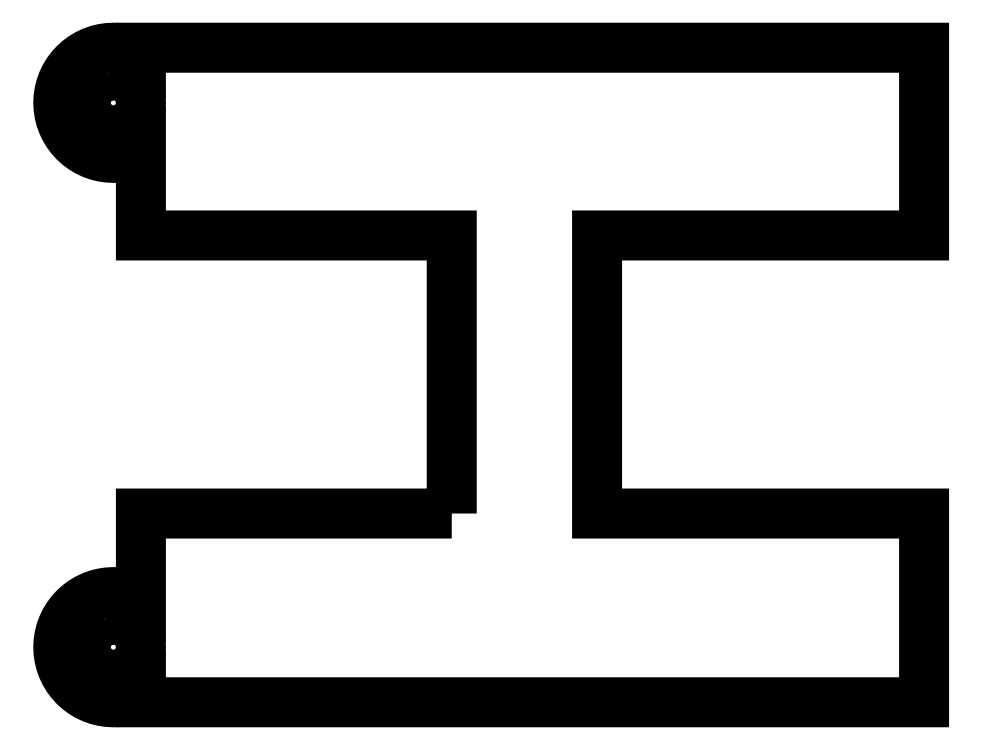
<metadata>
{"format":"dxf","ext":"dxf","renderer":"ezdxf+matplotlib","layout":"modelspace","background":"white","min_lineweight":24,"dpi":150}
</metadata>
<code>
0
SECTION
2
ENTITIES
0
LWPOLYLINE
8
0
90
103
70
0
10
31.36
20
32.07
10
31.36
20
62.36
10
-2.505
20
62.36
10
-2.505
20
71.62
10
-2.677
20
71.51
10
-3.209
20
71.26
10
-3.763
20
71.06
10
-4.334
20
70.92
10
-4.917
20
70.83
10
-5.505
20
70.81
10
-6.093
20
70.83
10
-6.676
20
70.92
10
-7.247
20
71.06
10
-7.801
20
71.26
10
-8.333
20
71.51
10
-8.838
20
71.82
10
-9.311
20
72.17
10
-9.748
20
72.56
10
-10.14
20
73
10
-10.49
20
73.47
10
-10.8
20
73.98
10
-11.05
20
74.51
10
-11.25
20
75.06
10
-11.39
20
75.63
10
-11.48
20
76.22
10
-11.5
20
76.81
10
-11.48
20
77.39
10
-11.39
20
77.98
10
-11.25
20
78.55
10
-11.05
20
79.1
10
-10.8
20
79.63
10
-10.49
20
80.14
10
-10.14
20
80.61
10
-9.748
20
81.05
10
-9.311
20
81.44
10
-8.838
20
81.79
10
-8.333
20
82.1
10
-7.801
20
82.35
10
-7.247
20
82.55
10
-6.676
20
82.69
10
-6.093
20
82.78
10
-5.505
20
82.81
10
-4.917
20
82.78
10
-4.334
20
82.69
10
-3.763
20
82.55
10
-3.209
20
82.35
10
-2.677
20
82.1
10
-2.505
20
81.99
10
-2.505
20
82.81
10
82.81
20
82.81
10
82.81
20
62.36
10
47.19
20
62.36
10
47.19
20
32.07
10
82.81
20
32.07
10
82.81
20
11.51
10
-2.505
20
11.51
10
-2.505
20
12.32
10
-2.677
20
12.21
10
-3.209
20
11.96
10
-3.763
20
11.76
10
-4.334
20
11.62
10
-4.917
20
11.53
10
-5.505
20
11.51
10
-6.093
20
11.53
10
-6.676
20
11.62
10
-7.247
20
11.76
10
-7.801
20
11.96
10
-8.333
20
12.21
10
-8.838
20
12.52
10
-9.311
20
12.87
10
-9.748
20
13.26
10
-10.14
20
13.7
10
-10.49
20
14.17
10
-10.8
20
14.68
10
-11.05
20
15.21
10
-11.25
20
15.76
10
-11.39
20
16.33
10
-11.48
20
16.92
10
-11.5
20
17.51
10
-11.48
20
18.09
10
-11.39
20
18.68
10
-11.25
20
19.25
10
-11.05
20
19.8
10
-10.8
20
20.33
10
-10.49
20
20.84
10
-10.14
20
21.31
10
-9.748
20
21.75
10
-9.311
20
22.14
10
-8.838
20
22.49
10
-8.333
20
22.8
10
-7.801
20
23.05
10
-7.247
20
23.25
10
-6.676
20
23.39
10
-6.093
20
23.48
10
-5.505
20
23.51
10
-4.917
20
23.48
10
-4.334
20
23.39
10
-3.763
20
23.25
10
-3.209
20
23.05
10
-2.677
20
22.8
10
-2.505
20
22.69
10
-2.505
20
32.07
10
31.36
20
32.07
0
LWPOLYLINE
8
0
90
65
70
0
10
-6.376
20
20.38
10
-6.653
20
20.28
10
-6.919
20
20.15
10
-7.172
20
20
10
-7.408
20
19.82
10
-7.626
20
19.63
10
-7.824
20
19.41
10
-7.999
20
19.17
10
-8.151
20
18.92
10
-8.277
20
18.65
10
-8.376
20
18.38
10
-8.447
20
18.09
10
-8.491
20
17.8
10
-8.505
20
17.51
10
-8.491
20
17.21
10
-8.447
20
16.92
10
-8.376
20
16.63
10
-8.277
20
16.36
10
-8.151
20
16.09
10
-7.999
20
15.84
10
-7.824
20
15.6
10
-7.626
20
15.38
10
-7.408
20
15.19
10
-7.172
20
15.01
10
-6.919
20
14.86
10
-6.653
20
14.73
10
-6.376
20
14.63
10
-6.09
20
14.56
10
-5.799
20
14.52
10
-5.505
20
14.51
10
-5.211
20
14.52
10
-4.92
20
14.56
10
-4.634
20
14.63
10
-4.357
20
14.73
10
-4.091
20
14.86
10
-3.838
20
15.01
10
-3.602
20
15.19
10
-3.384
20
15.38
10
-3.186
20
15.6
10
-3.011
20
15.84
10
-2.859
20
16.09
10
-2.733
20
16.36
10
-2.634
20
16.63
10
-2.563
20
16.92
10
-2.519
20
17.21
10
-2.505
20
17.51
10
-2.519
20
17.8
10
-2.563
20
18.09
10
-2.634
20
18.38
10
-2.733
20
18.65
10
-2.859
20
18.92
10
-3.011
20
19.17
10
-3.186
20
19.41
10
-3.384
20
19.63
10
-3.602
20
19.82
10
-3.838
20
20
10
-4.091
20
20.15
10
-4.357
20
20.28
10
-4.634
20
20.38
10
-4.92
20
20.45
10
-5.211
20
20.49
10
-5.505
20
20.51
10
-5.799
20
20.49
10
-6.09
20
20.45
10
-6.376
20
20.38
0
LWPOLYLINE
8
0
90
65
70
0
10
-6.09
20
79.75
10
-6.376
20
79.68
10
-6.653
20
79.58
10
-6.919
20
79.45
10
-7.172
20
79.3
10
-7.408
20
79.12
10
-7.626
20
78.93
10
-7.824
20
78.71
10
-7.999
20
78.47
10
-8.151
20
78.22
10
-8.277
20
77.95
10
-8.376
20
77.68
10
-8.447
20
77.39
10
-8.491
20
77.1
10
-8.505
20
76.81
10
-8.491
20
76.51
10
-8.447
20
76.22
10
-8.376
20
75.93
10
-8.277
20
75.66
10
-8.151
20
75.39
10
-7.999
20
75.14
10
-7.824
20
74.9
10
-7.626
20
74.68
10
-7.408
20
74.49
10
-7.172
20
74.31
10
-6.919
20
74.16
10
-6.653
20
74.03
10
-6.376
20
73.93
10
-6.09
20
73.86
10
-5.799
20
73.82
10
-5.505
20
73.81
10
-5.211
20
73.82
10
-4.92
20
73.86
10
-4.634
20
73.93
10
-4.357
20
74.03
10
-4.091
20
74.16
10
-3.838
20
74.31
10
-3.602
20
74.49
10
-3.384
20
74.68
10
-3.186
20
74.9
10
-3.011
20
75.14
10
-2.859
20
75.39
10
-2.733
20
75.66
10
-2.634
20
75.93
10
-2.563
20
76.22
10
-2.519
20
76.51
10
-2.505
20
76.81
10
-2.519
20
77.1
10
-2.563
20
77.39
10
-2.634
20
77.68
10
-2.733
20
77.95
10
-2.859
20
78.22
10
-3.011
20
78.47
10
-3.186
20
78.71
10
-3.384
20
78.93
10
-3.602
20
79.12
10
-3.838
20
79.3
10
-4.091
20
79.45
10
-4.357
20
79.58
10
-4.634
20
79.68
10
-4.92
20
79.75
10
-5.211
20
79.79
10
-5.505
20
79.81
10
-5.799
20
79.79
10
-6.09
20
79.75
0
ENDSEC
0
EOF

</code>
